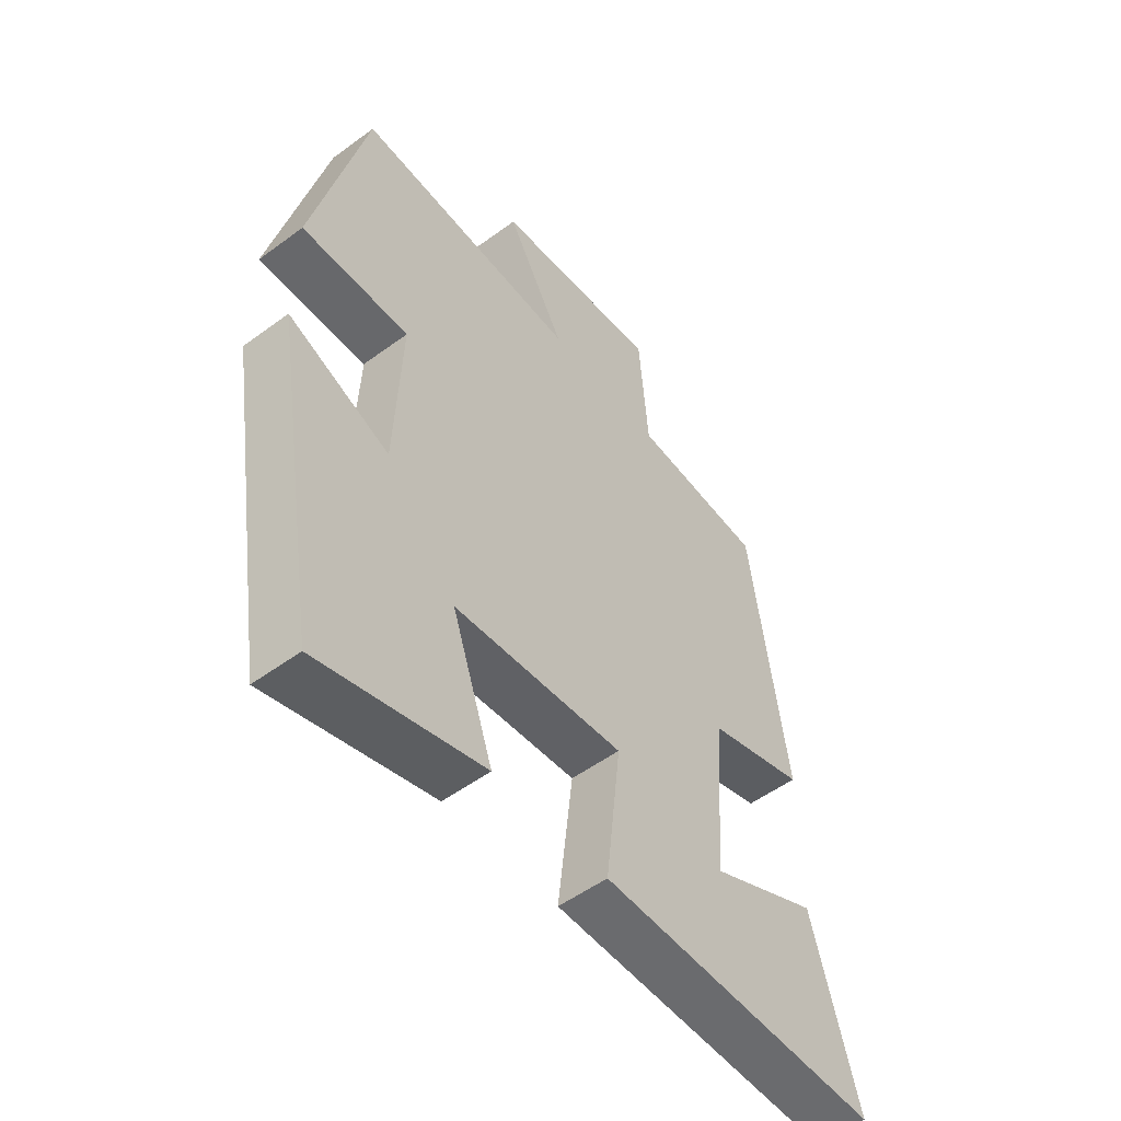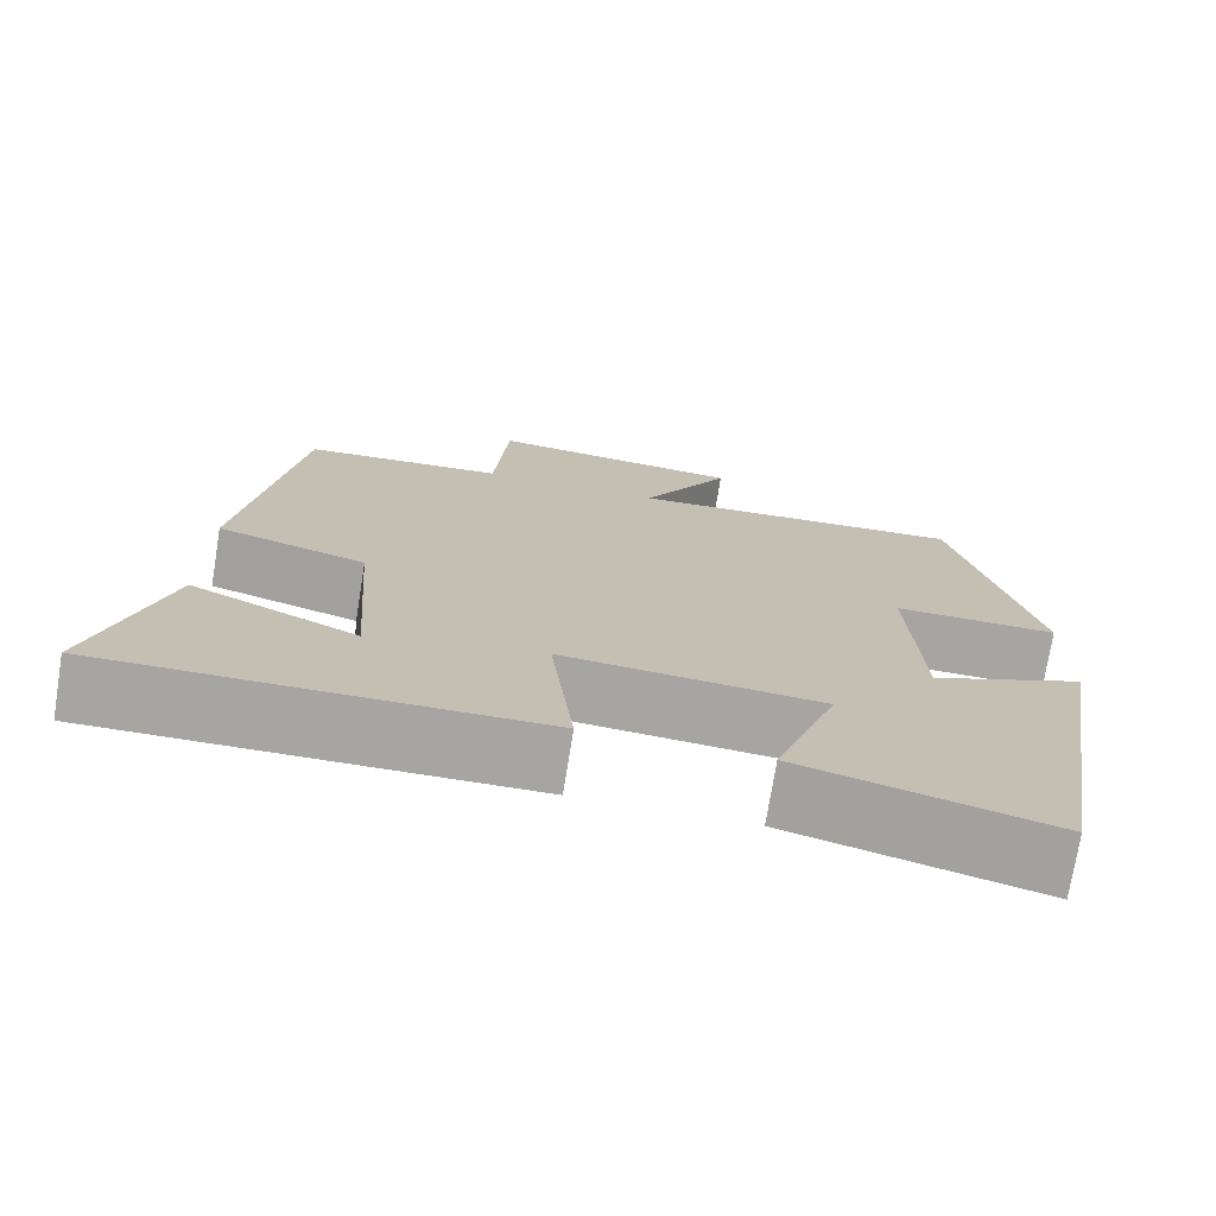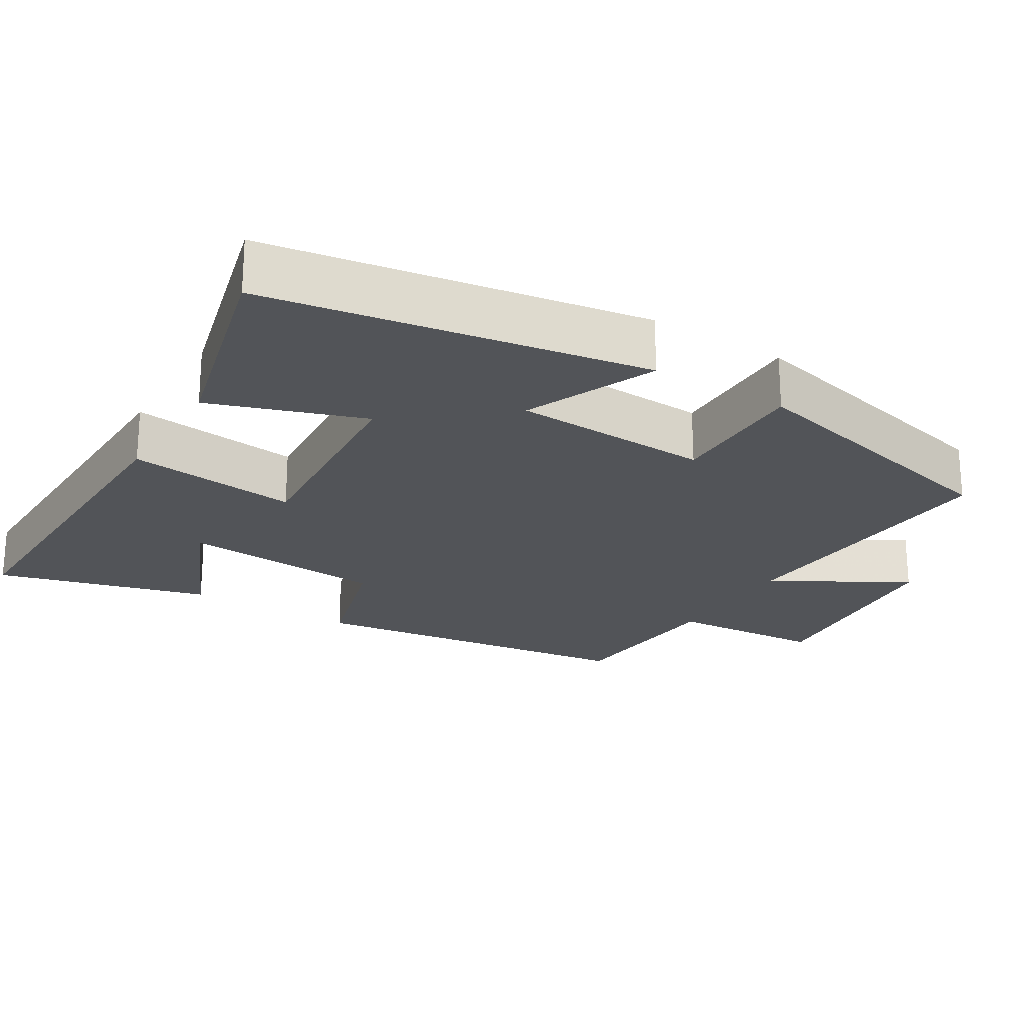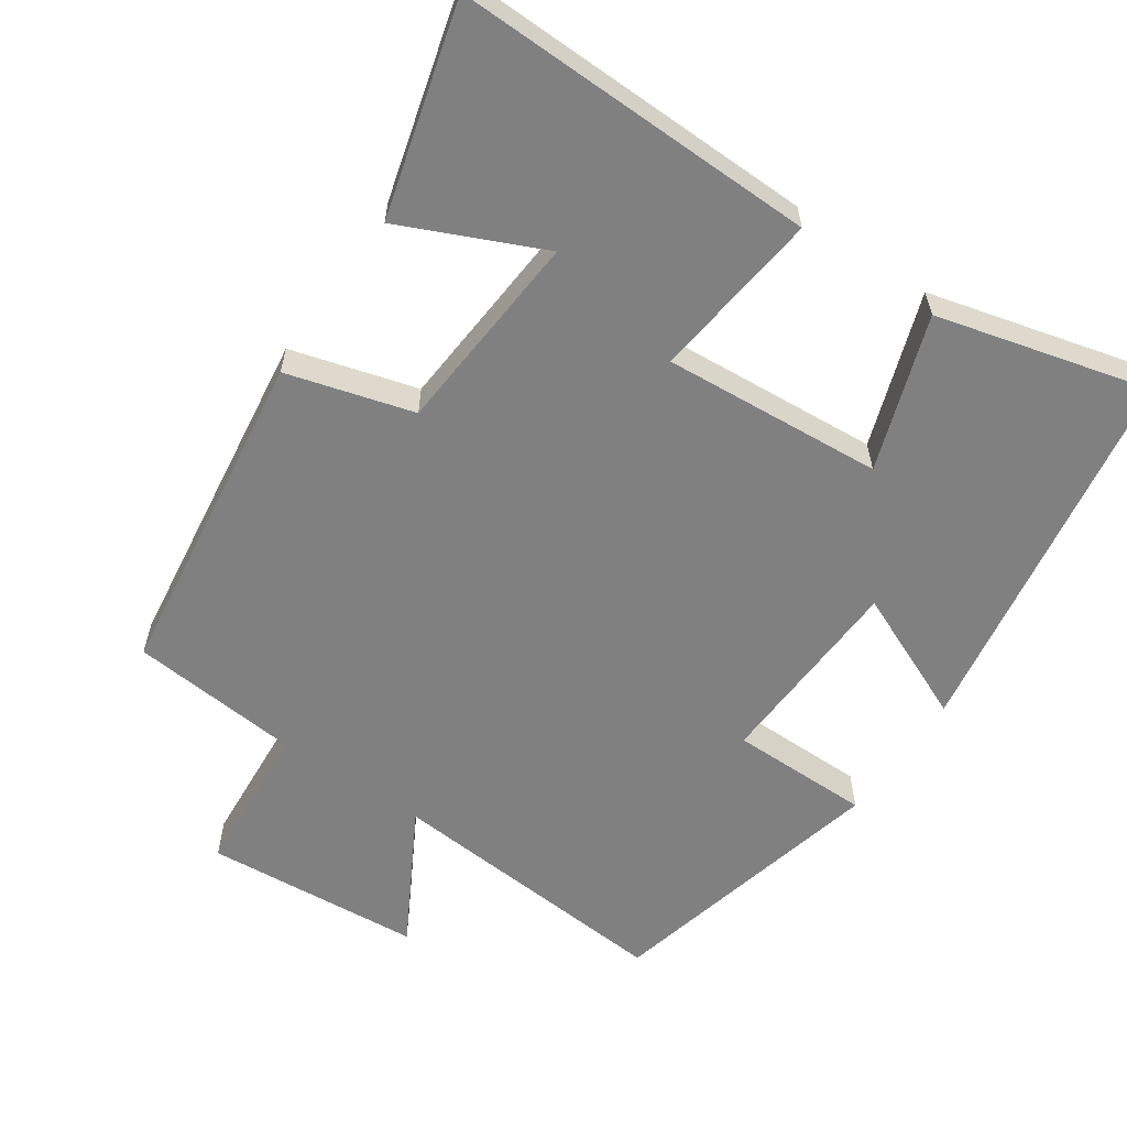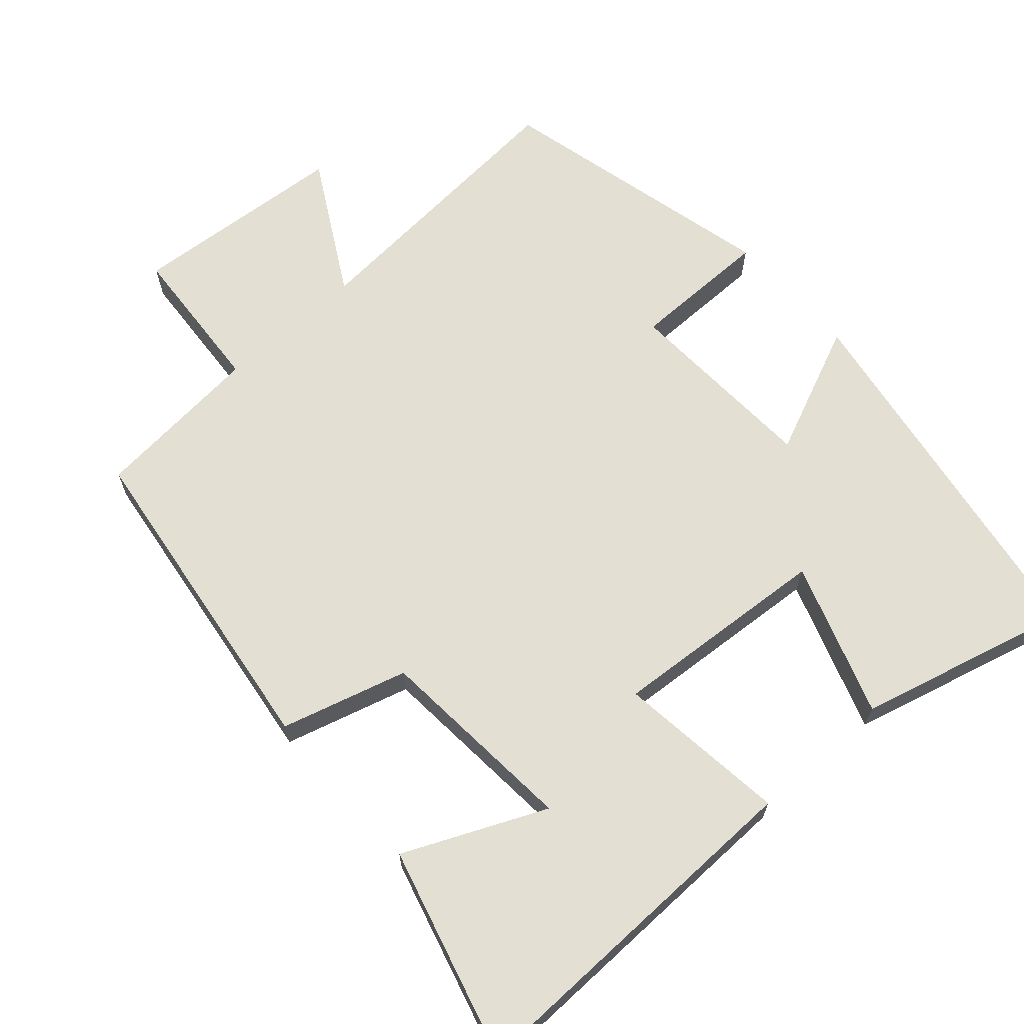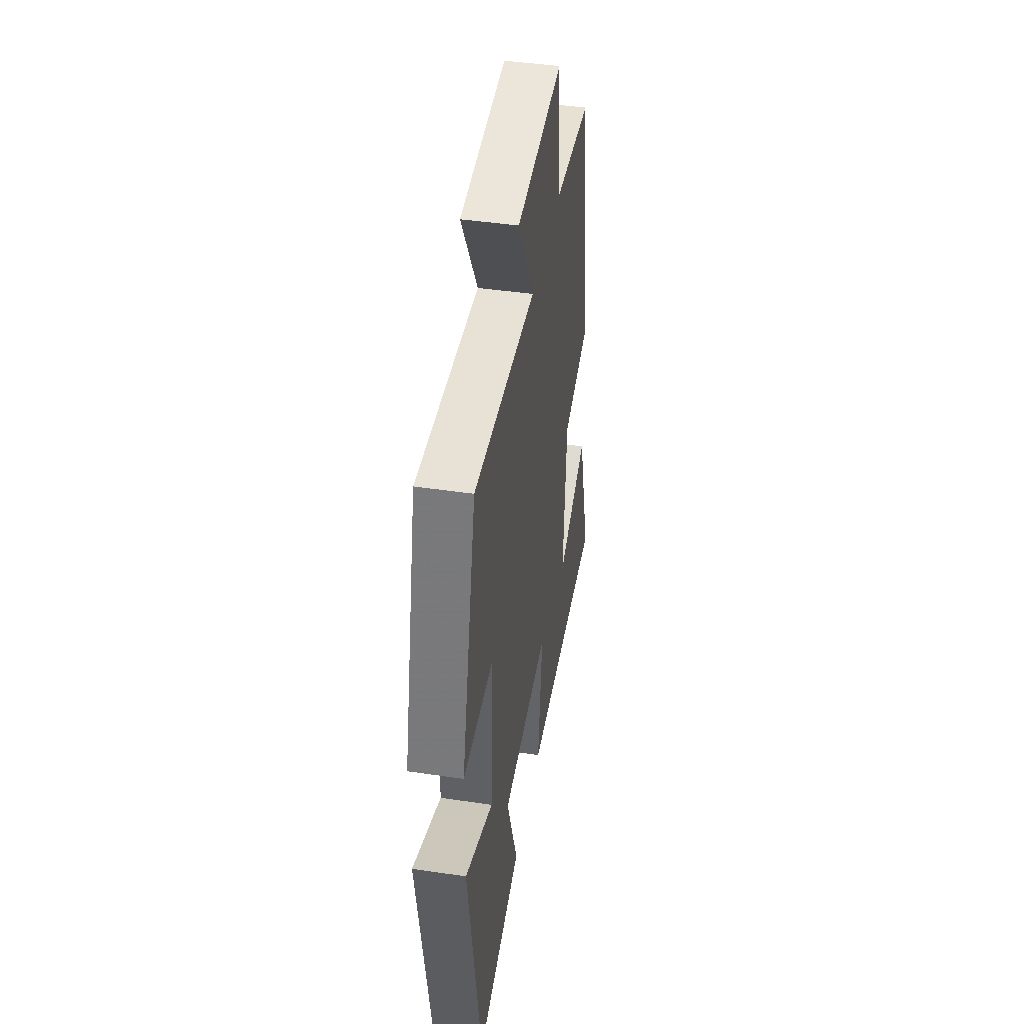
<metadata>
{"format":"obj","ext":"obj","renderer":"f3d","projection":"perspective","resolution":1024,"background":"white","views":[{"elev":-52.7,"azim":-51.6,"up":"+Z"},{"elev":-73.9,"azim":170.8,"up":"+Z"},{"elev":-23.2,"azim":-121.5,"up":"+Y"},{"elev":-60.2,"azim":145.4,"up":"+Y"},{"elev":66.4,"azim":138.1,"up":"+Y"},{"elev":44.1,"azim":-80.1,"up":"+Z"}]}
</metadata>
<code>
v 0.436 0.07 0.48
v 0.5 0.07 0.024
v 0.327 0.07 -0.026
v 0.307 0.07 -0.306
v 0.5 0.07 -0.218
v 0.581 0.07 -0.508
v 0.08 0.07 -0.5
v 0.107 0.07 -0.265
v -0.195 0.07 -0.289
v -0.122 0.07 -0.5
v -0.414 0.07 -0.577
v -0.5 0.07 -0.056
v -0.32 0.07 -0.133
v -0.308 0.07 0.139
v -0.5 0.07 0.138
v -0.407 0.07 0.528
v -0.009 0.07 0.5
v -0.113 0.07 0.684
v 0.185 0.07 0.71
v 0.201 0.07 0.5
v 0.436 0 0.48
v 0.5 0 0.024
v 0.327 0 -0.026
v 0.307 0 -0.306
v 0.5 0 -0.218
v 0.581 0 -0.508
v 0.08 0 -0.5
v 0.107 0 -0.265
v -0.195 0 -0.289
v -0.122 0 -0.5
v -0.414 0 -0.577
v -0.5 0 -0.056
v -0.32 0 -0.133
v -0.308 0 0.139
v -0.5 0 0.138
v -0.407 0 0.528
v -0.009 0 0.5
v -0.113 0 0.684
v 0.185 0 0.71
v 0.201 0 0.5
f 17 18 19 20
f 17 20 1 2
f 14 15 16 17
f 13 14 17 2
f 10 11 12 13
f 9 10 13
f 8 9 13
f 6 7 8
f 4 5 6
f 4 6 8
f 3 4 8 13
f 2 3 13
f 40 39 38 37
f 22 21 40 37
f 37 36 35 34
f 22 37 34 33
f 33 32 31 30
f 33 30 29
f 33 29 28
f 28 27 26
f 26 25 24
f 28 26 24
f 33 28 24 23
f 33 23 22
f 1 21 22 2
f 2 22 23 3
f 3 23 24 4
f 4 24 25 5
f 5 25 26 6
f 6 26 27 7
f 7 27 28 8
f 8 28 29 9
f 9 29 30 10
f 10 30 31 11
f 11 31 32 12
f 12 32 33 13
f 13 33 34 14
f 14 34 35 15
f 15 35 36 16
f 16 36 37 17
f 17 37 38 18
f 18 38 39 19
f 19 39 40 20
f 20 40 21 1

</code>
